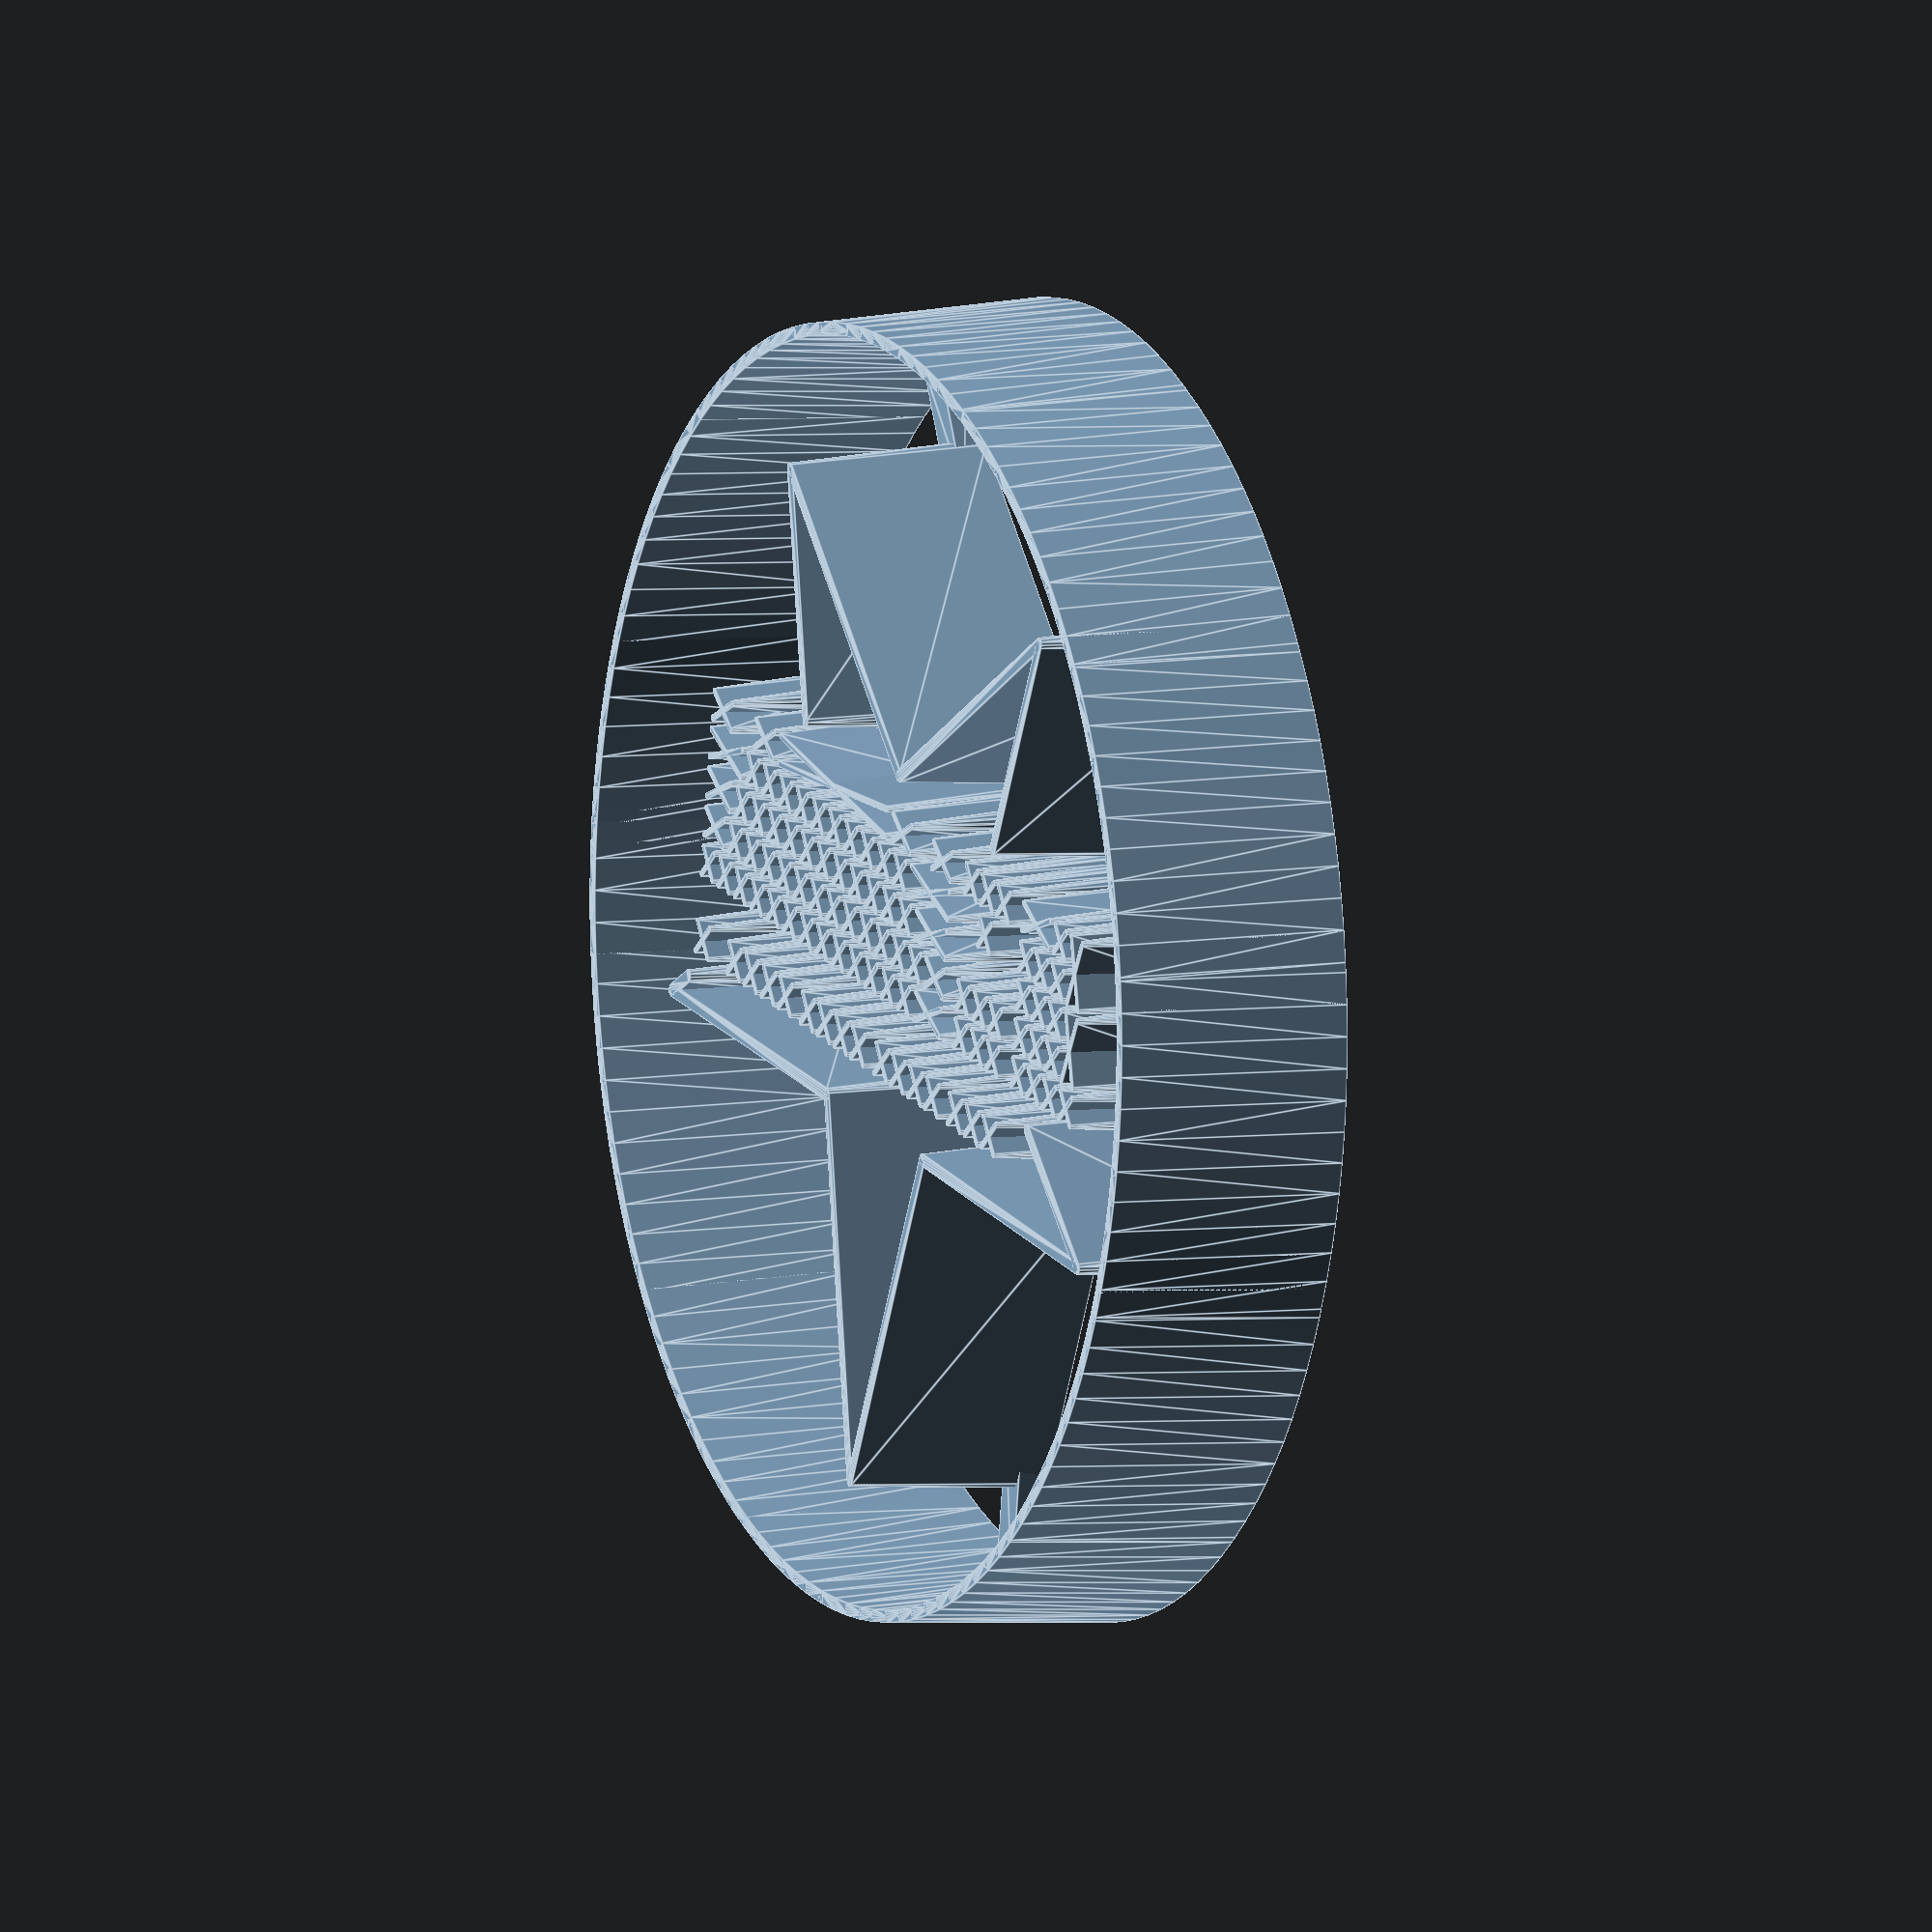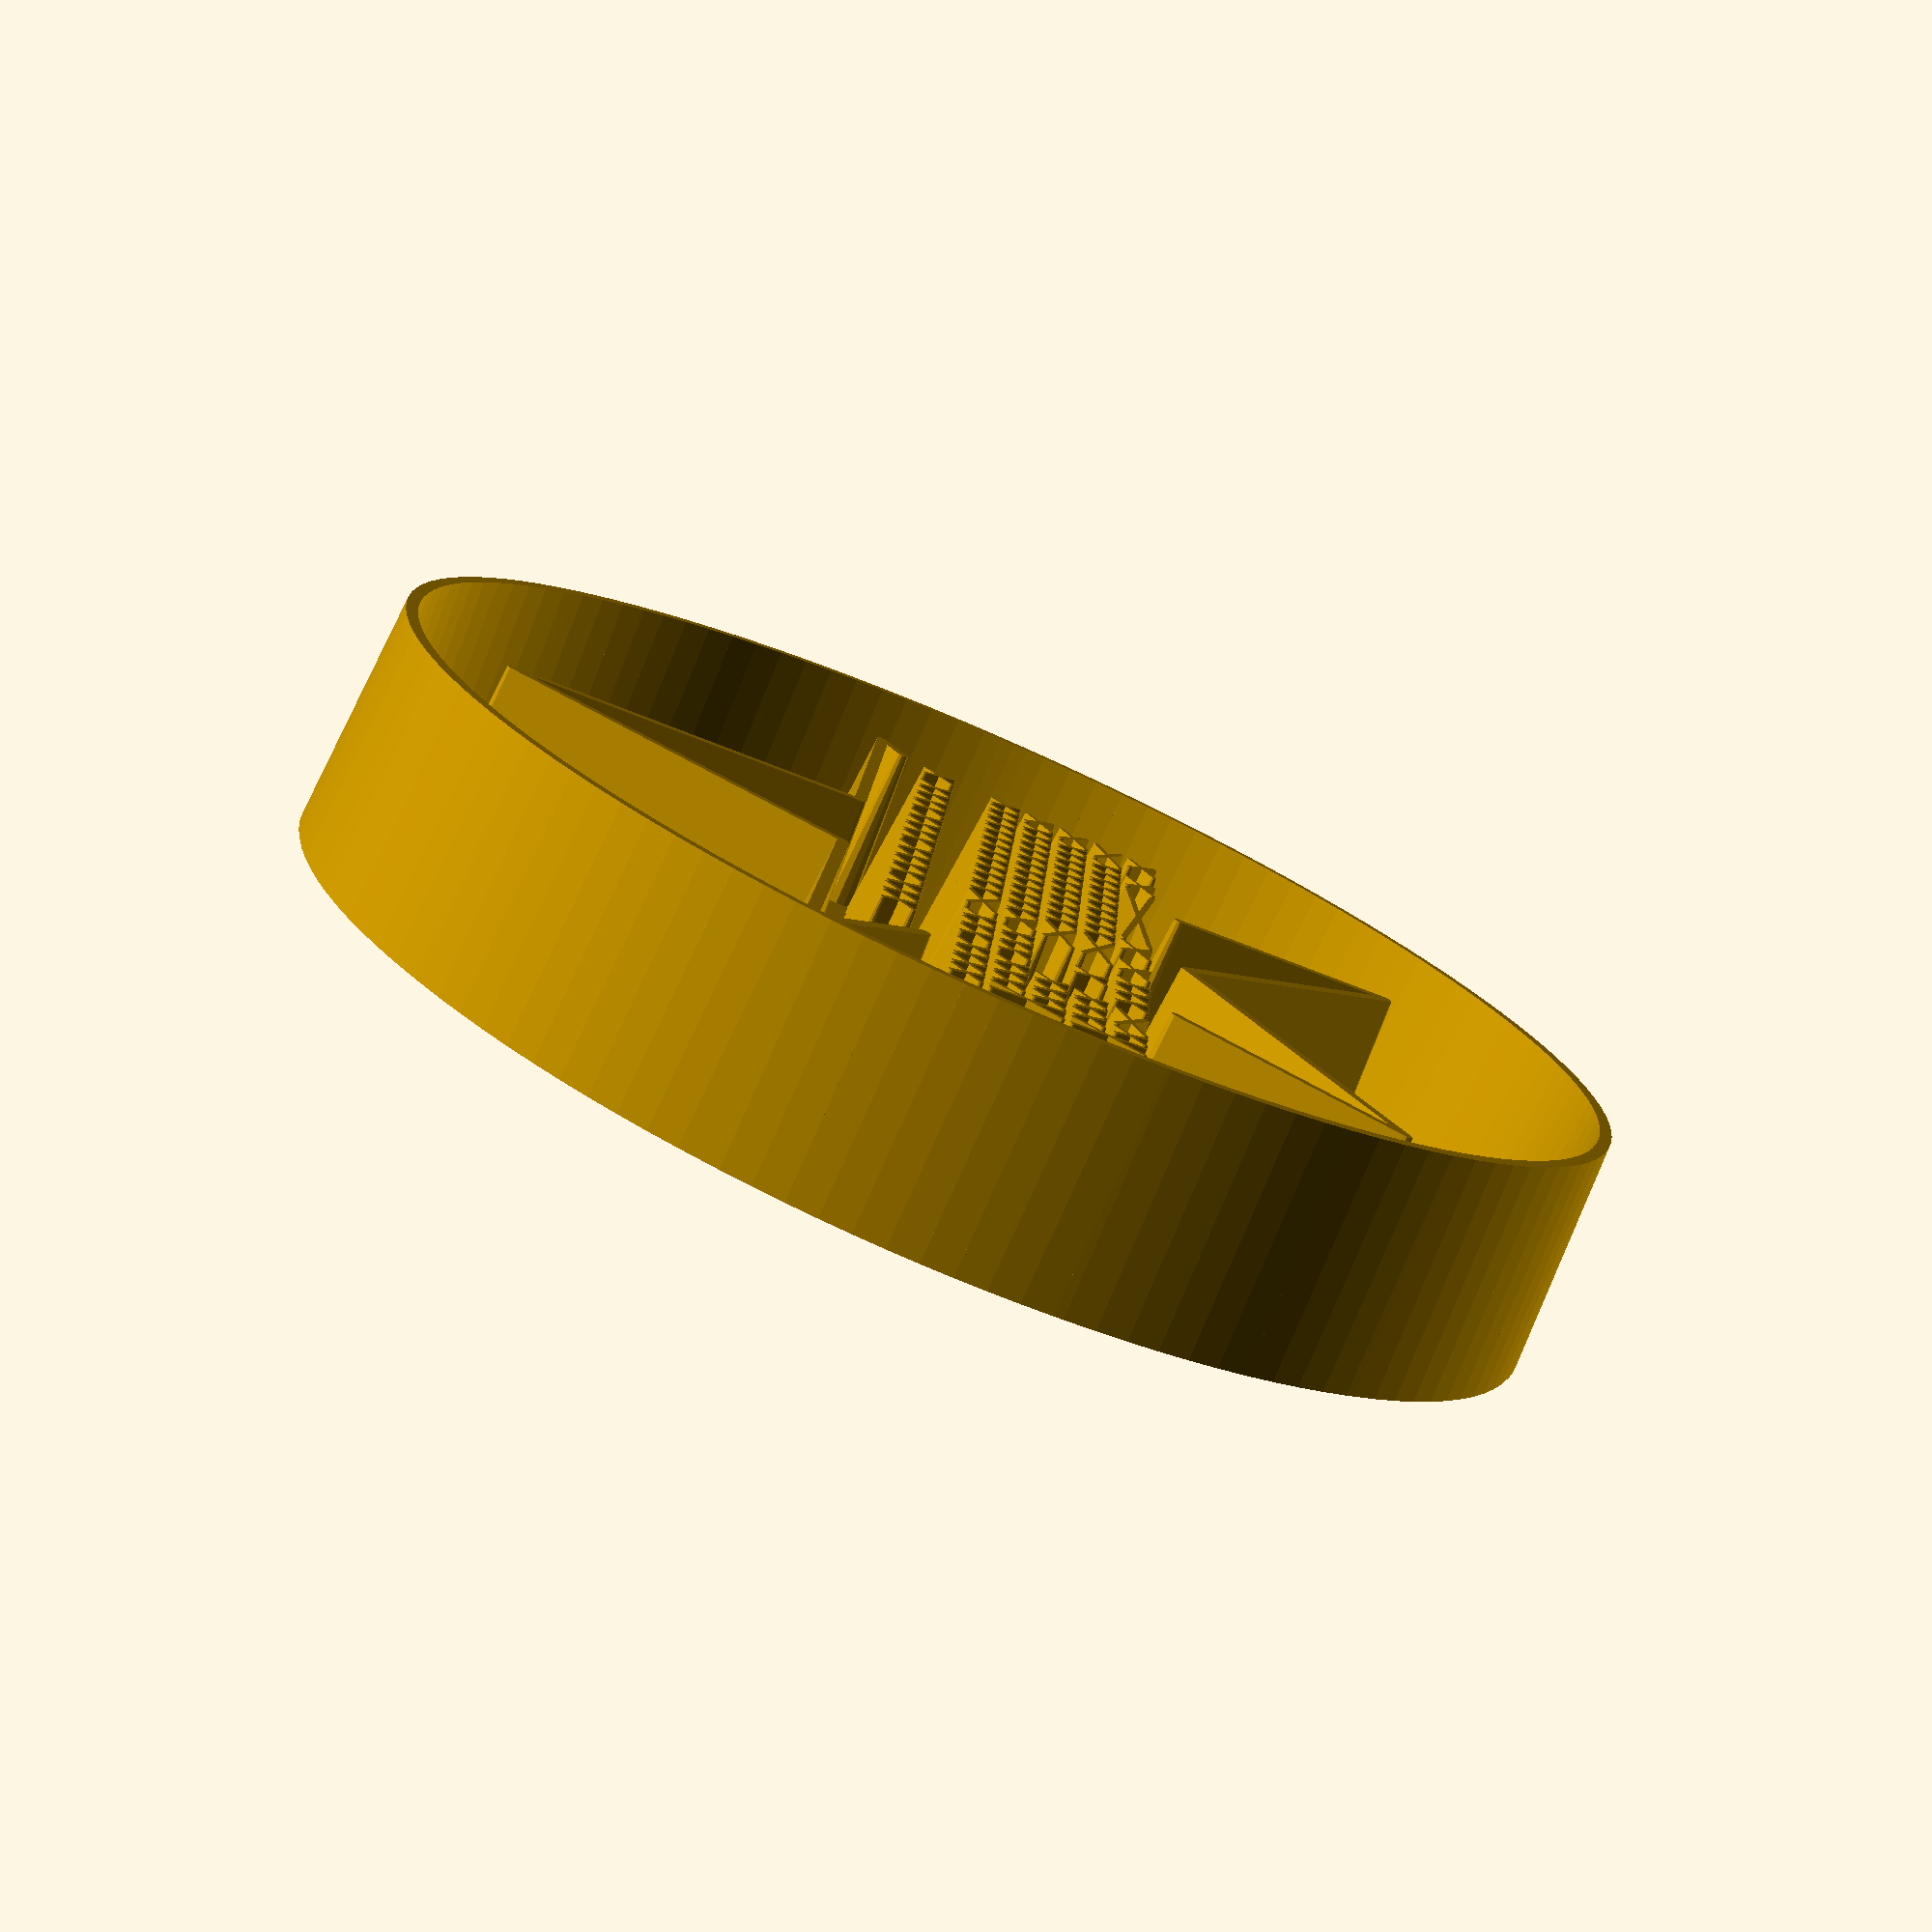
<openscad>
// variables
fs = 2;  // roughly the size of straight parts of curves
w1 = 2.4;   // cookie cutter, thicker side
w2 = 0.8;   // cookie cutter, thinner side
w3 = 0.8;   // star carve
w4 = 0.4;   // keyboard carve
h = 15;     // cookie cutter height
dt = 2;     // dough thickness at carve, 0 for cut
sc = 80;    // diameter of cookie

// model
// circle
circle_ish(sc/2, 365);
// star
p1 = [0.179, -0.15]*sc;
p2 = [0.24, -0.336]*sc;
p3 = [0, -0.157]*sc;
p4 = [-0.24, -0.333]*sc;
p5 = [-0.181, -0.15]*sc;
straight_line2(p1, p2);
straight_line2(p3, p2);
straight_line2(p3, p4);
straight_line2(p5, p4);
p6 = [-0.28, 0.04833]*sc;
p7 = [-0.39, 0.12833]*sc;
p8 = [-0.0917, 0.12667]*sc;
p9 = [0, 0.41167]*sc;
p10 = [0.0917, 0.12667]*sc;
p11 = [0.39, 0.12833]*sc;
p12 = [0.3616, 0.10833]*sc;
straight_line2(p6, p7);
straight_line2(p8, p7);
straight_line2(p8, p9);
straight_line2(p10, p9);
straight_line2(p10, p11);
straight_line2(p12, p11);
// keys
// numpad
translate([-0.3475, 0.0115]*sc)key(0.026, 0.027);
translate([-0.3475, -0.035]*sc)key(0.026, 0.059);
translate([-0.3475, -0.0976]*sc)key(0.026, 0.059);
for(x = [-0.2555, -0.2856, -0.3164], y = [0.0115, -0.0196, -0.051, -0.082])
    translate([x, y]*sc)key(0.0265, 0.027);
translate([-0.3164, -0.1142]*sc)key(0.026, 0.027);
translate([-0.2705, -0.1142]*sc)key(0.0555, 0.027);
// f keys
for(x = [-0.21, -0.1775, -0.145, -0.101, -0.069, -0.0355, -0.004, 0.041, 0.0735, 0.1057, 0.138, 0.181, 0.213, 0.2465, 0.279, 0.34], y = [0.073])
    translate([x, y]*sc)key(0.028, 0.029);
// arrow section
for(x = [-0.2072, -0.177, -0.1452], y = [0.0115, -0.0196])
    translate([x, y]*sc)key(0.026, 0.027);
for(x = [-0.2075, -0.177, -0.1457], y = [-0.1134])
    translate([x, y]*sc)key(0.027, 0.028);
translate([-0.177, -0.0798]*sc)key(0.027, 0.028);
// 1st row
translate([-0.0825, 0.0118]*sc)key(0.053, 0.027);
for(x = [-0.037, -0.0055, 0.026, 0.057, 0.0885, 0.12, 0.151, 0.1825, 0.214, 0.2455, 0.277, 0.308], y = [0.0118])
    translate([x, y]*sc)key(0.0245, 0.027);
translate([0.34, 0.0118]*sc)key(0.0255, 0.027);
// 2nd row
translate([-0.0903, -0.0197]*sc)key(0.039, 0.027);
for(x = [-0.052, -0.0208, 0.0105, 0.042, 0.0735, 0.1048, 0.1363, 0.1675, 0.1989, 0.23, 0.2615, 0.293], y = [-0.0197])
    translate([x, y]*sc)key(0.025, 0.027);
translate([0.3327, -0.0197]*sc)key(0.04, 0.027);
// 3rd row
translate([-0.078, -0.0513]*sc)key(0.062, 0.027);
for(x = [-0.028, 0.0035, 0.0345, 0.066, 0.0975, 0.129, 0.16, 0.1915, 0.223, 0.2542, 0.2855], y = [-0.0513])
    translate([x, y]*sc)key(0.0245, 0.027);
translate([0.329, -0.0513]*sc)key(0.048, 0.027);
// 4th row
translate([-0.0707, -0.083]*sc)key(0.077, 0.027);
for(x = [-0.013, 0.01805, 0.0497, 0.081, 0.1125, 0.144, 0.1755, 0.2065, 0.238, 0.2694], y = [-0.083])
    translate([x, y]*sc)key(0.025, 0.027);
translate([0.321, -0.083]*sc)key(0.0645, 0.027);
// 5th row
for(x = [-0.089, -0.0118, 0.252, 0.3327], y = [-0.114])
    translate([x, y]*sc)key(0.04, 0.027);
translate([0.12, -0.114]*sc)key(0.2095, 0.027);

// floor
linear_extrude(2) 
    polygon(points=[
        p1 + [w1/2,0,0], p3, p5 - [w1/2,0,0], [-0.2705, -0.1142]*sc, p6 - [w1/2,0,0], [-0.21*sc, 0.08*sc], [-0.21*sc, p7[1]], p8 + [w1/2,0,0], [p8[0] + w1/2, 0.08*sc], [p10[0] - w1/2, 0.08*sc], p10 - [w1/2,0,0], p11, p12, [0.34*sc, -0.12*sc]]);
for(i = [0 : 72 : 360]) rotate([0, 0, i])
    linear_extrude(2) polygon(points=[[w1/2, p9[1]-w1], [-w1/2, p9[1]-w1], [-w1/2, sc/2], [w1/2, sc/2]]);

// functions and modules
function fn_circle(r, angle) = round((PI *r*angle)/(180*fs));

module shape() cylinder(h, w1/2, w2/2, $fn=12);
module shape2() cylinder(h-dt, w1/2, w3/2, $fn=12);
module shape3() cylinder(h-dt, w1/2, w4/2, $fn=12);

module straight_line(a, b)  // a and b are points/vectors
    hull(){ 
       translate(a) shape();
       translate(b) shape();
    }
module straight_line2(a, b)  // a and b are points/vectors
    hull(){ 
       translate(a) shape2();
       translate(b) shape2();
    }
module straight_line3(a, b)  // a and b are points/vectors
    hull(){ 
       translate(a) shape3();
       translate(b) shape3();
    }
    
module circle_ish(r, angle, fn)     // r = radius, fn is optional
    let(fn=fn_circle(r, angle), interval = angle/fn)
        for (i= [0:interval:(angle-interval)]) 
            hull(){
                translate([cos(i)*r, sin(i)*r, 0]) shape(); 
                translate([cos(i+interval)*r, sin(i+interval)*r, 0]) shape(); 
            }
    
module key(x, y)            // x,y: width and height of crosses
    {straight_line3([x/2*sc-w4/2, y/2*sc-w4/2], [-x/2*sc+w4/2, -y/2*sc+w4/2]);
    straight_line3([x/2*sc-w4/2, -y/2*sc+w4/2], [-x/2*sc+w4/2, y/2*sc-w4/2]);}
        
</openscad>
<views>
elev=352.8 azim=189.5 roll=65.9 proj=o view=edges
elev=257.1 azim=93.0 roll=204.0 proj=p view=wireframe
</views>
